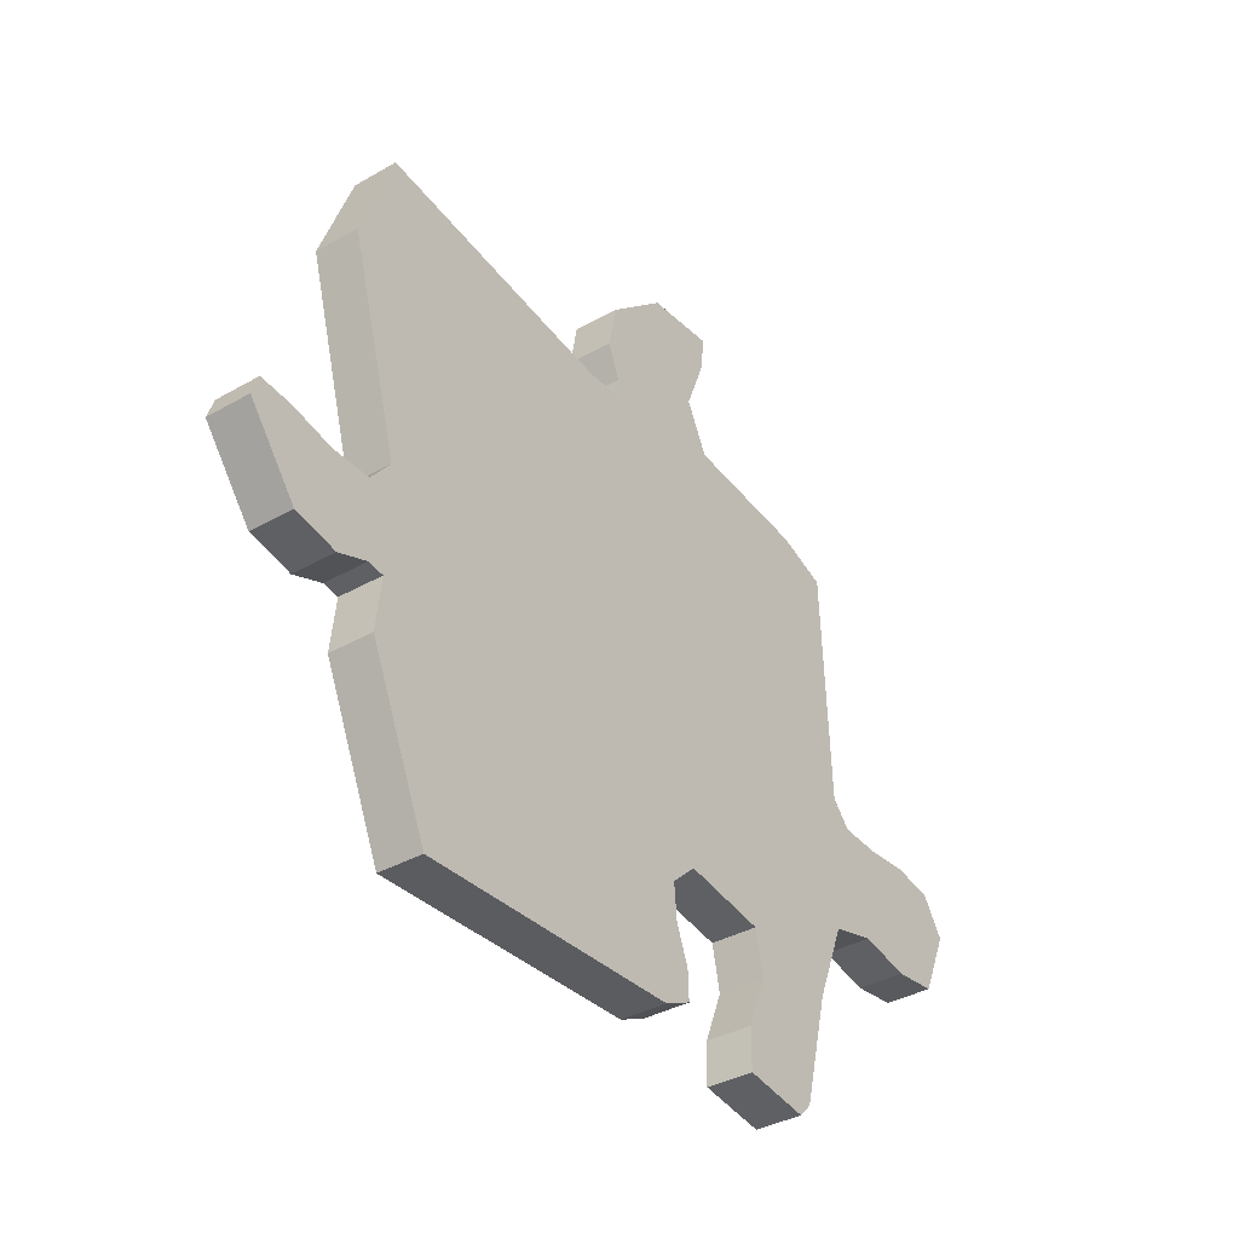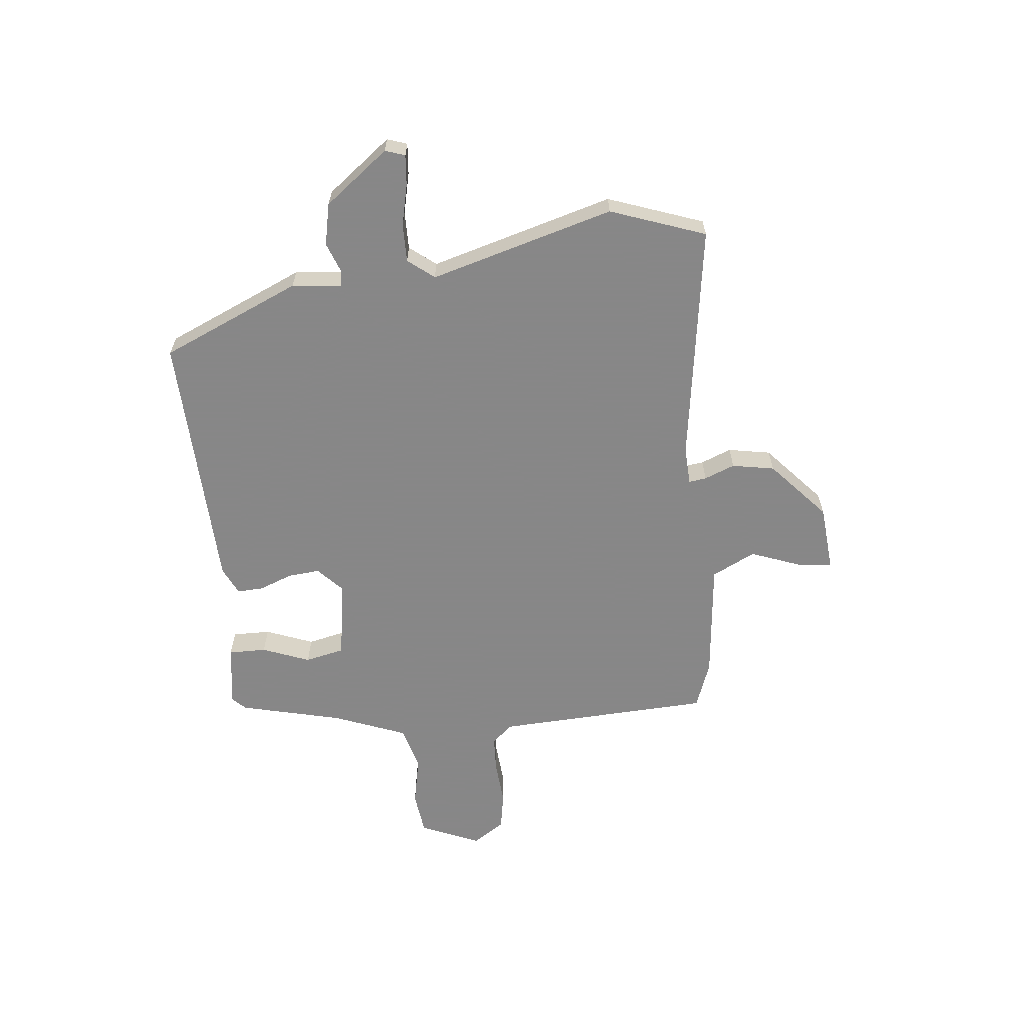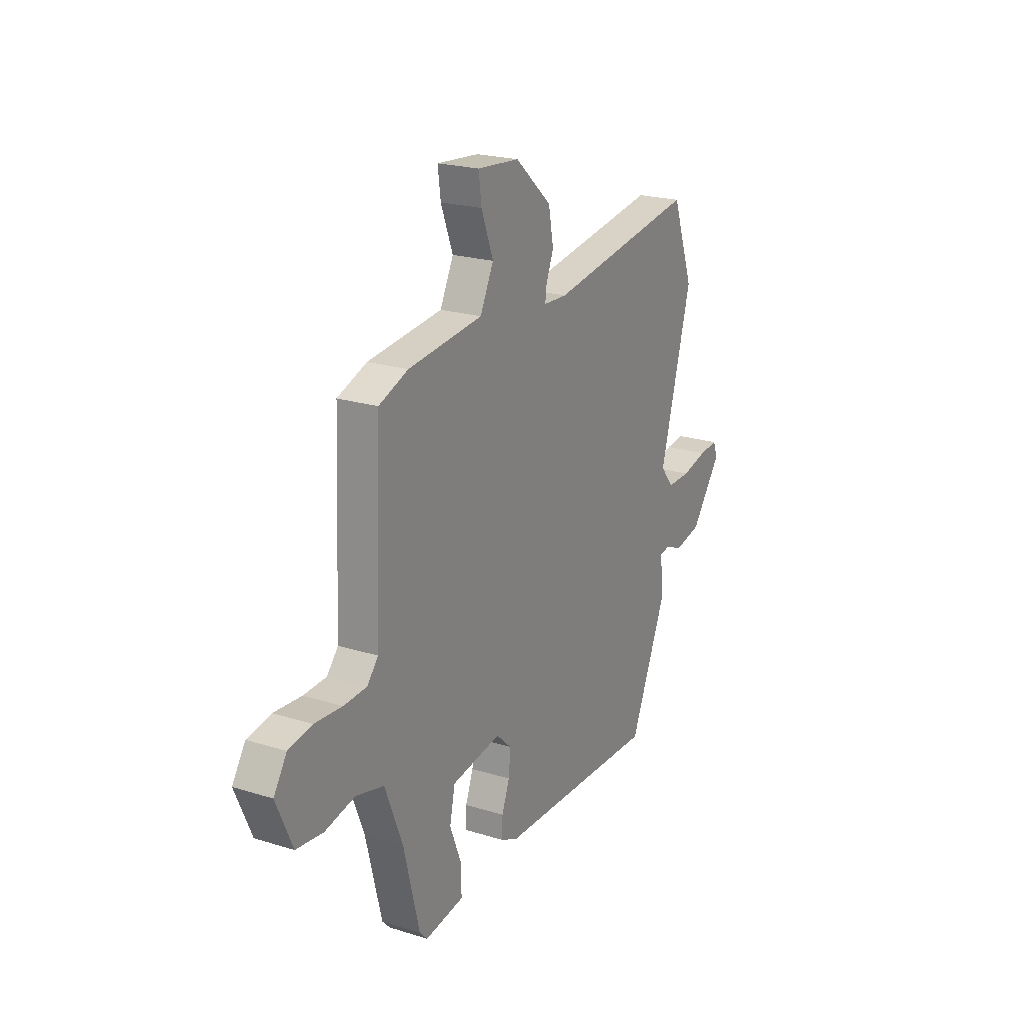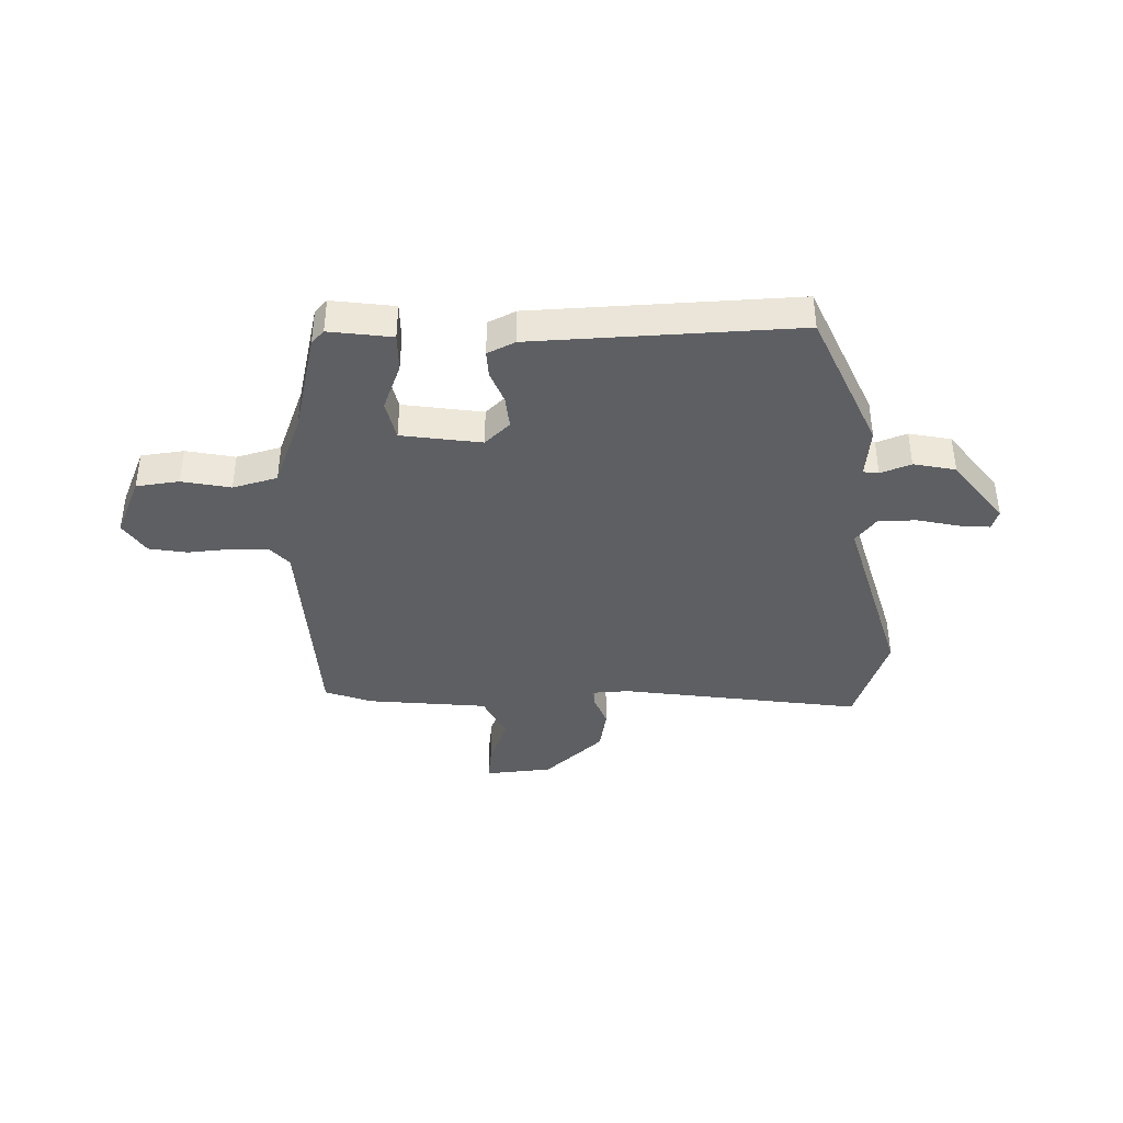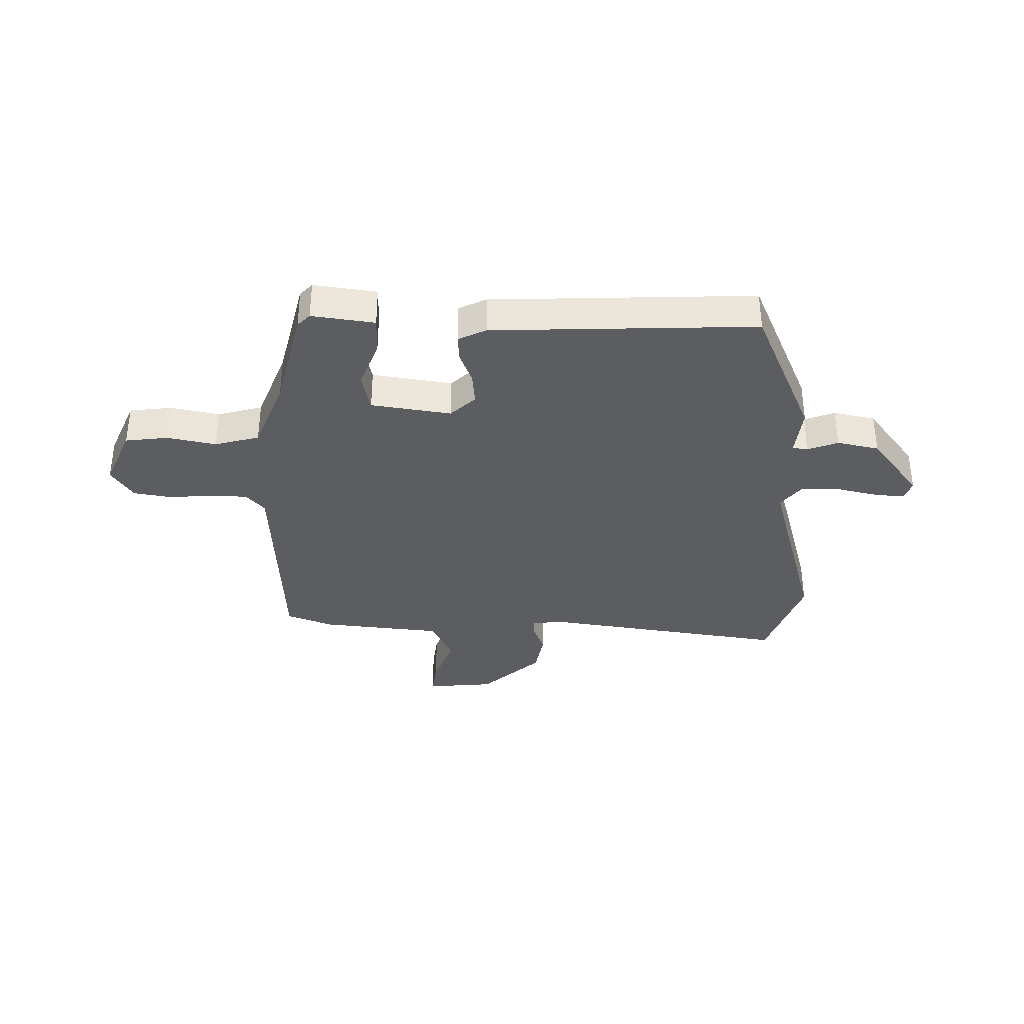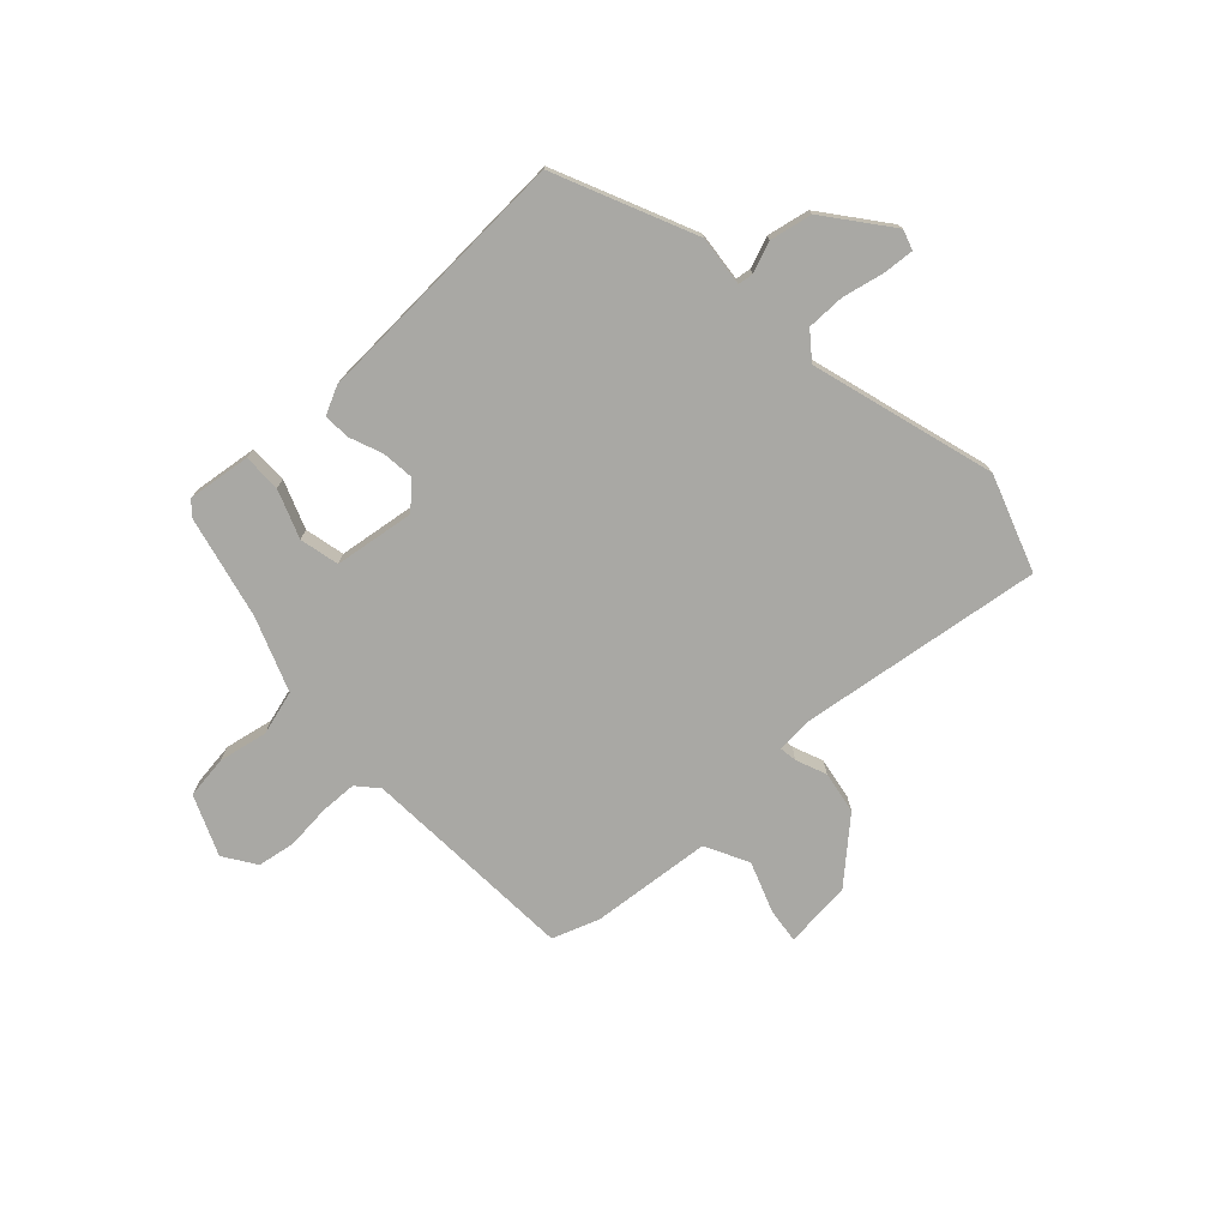
<metadata>
{"format":"obj","ext":"obj","renderer":"f3d","projection":"perspective","resolution":1024,"background":"white","views":[{"elev":-36.6,"azim":-53.4,"up":"+Z"},{"elev":-62.6,"azim":-83.8,"up":"+Y"},{"elev":21.7,"azim":118.7,"up":"+Z"},{"elev":-40.0,"azim":-178.0,"up":"+Y"},{"elev":-35.7,"azim":179.3,"up":"+Y"},{"elev":-74.9,"azim":-136.3,"up":"+Y"}]}
</metadata>
<code>
v -0.371 0.07 -0.481
v -0.477 0.07 -0.235
v -0.467 0.07 -0.147
v -0.494 0.07 -0.143
v -0.548 0.07 -0.163
v -0.622 0.07 -0.147
v -0.708 0.07 -0.034
v -0.696 0.07 0.001
v -0.642 0.07 -0.004
v -0.569 0.07 -0.021
v -0.502 0.07 -0.022
v -0.465 0.07 0.024
v -0.555 0.07 0.349
v -0.494 0.07 0.517
v -0.069 0.07 0.452
v -0.002 0.07 0.455
v -0.006 0.07 0.486
v -0.027 0.07 0.54
v -0.013 0.07 0.615
v 0.091 0.07 0.707
v 0.21 0.07 0.717
v 0.202 0.07 0.656
v 0.168 0.07 0.567
v 0.206 0.07 0.49
v 0.418 0.07 0.467
v 0.501 0.07 0.436
v 0.517 0.07 0.054
v 0.549 0.07 0.017
v 0.614 0.07 0.014
v 0.692 0.07 0.02
v 0.759 0.07 0.008
v 0.796 0.07 -0.049
v 0.75 0.07 -0.154
v 0.674 0.07 -0.163
v 0.588 0.07 -0.145
v 0.509 0.07 -0.166
v 0.458 0.07 -0.295
v 0.413 0.07 -0.476
v 0.391 0.07 -0.499
v 0.28 0.07 -0.483
v 0.281 0.07 -0.416
v 0.314 0.07 -0.332
v 0.299 0.07 -0.262
v 0.158 0.07 -0.24
v 0.114 0.07 -0.281
v 0.119 0.07 -0.338
v 0.141 0.07 -0.396
v 0.143 0.07 -0.443
v 0.094 0.07 -0.466
v -0.371 0 -0.481
v -0.477 0 -0.235
v -0.467 0 -0.147
v -0.494 0 -0.143
v -0.548 0 -0.163
v -0.622 0 -0.147
v -0.708 0 -0.034
v -0.696 0 0.001
v -0.642 0 -0.004
v -0.569 0 -0.021
v -0.502 0 -0.022
v -0.465 0 0.024
v -0.555 0 0.349
v -0.494 0 0.517
v -0.069 0 0.452
v -0.002 0 0.455
v -0.006 0 0.486
v -0.027 0 0.54
v -0.013 0 0.615
v 0.091 0 0.707
v 0.21 0 0.717
v 0.202 0 0.656
v 0.168 0 0.567
v 0.206 0 0.49
v 0.418 0 0.467
v 0.501 0 0.436
v 0.517 0 0.054
v 0.549 0 0.017
v 0.614 0 0.014
v 0.692 0 0.02
v 0.759 0 0.008
v 0.796 0 -0.049
v 0.75 0 -0.154
v 0.674 0 -0.163
v 0.588 0 -0.145
v 0.509 0 -0.166
v 0.458 0 -0.295
v 0.413 0 -0.476
v 0.391 0 -0.499
v 0.28 0 -0.483
v 0.281 0 -0.416
v 0.314 0 -0.332
v 0.299 0 -0.262
v 0.158 0 -0.24
v 0.114 0 -0.281
v 0.119 0 -0.338
v 0.141 0 -0.396
v 0.143 0 -0.443
v 0.094 0 -0.466
f 1 2 3
f 49 1 3
f 48 49 3
f 47 48 3
f 46 47 3
f 45 46 3
f 44 45 3
f 40 41 42
f 39 40 42
f 38 39 42
f 37 38 42
f 36 37 42 43
f 33 34 35
f 32 33 35
f 31 32 35
f 30 31 35
f 29 30 35
f 28 29 35 36
f 36 43 44
f 28 36 44
f 27 28 44
f 27 44 3
f 26 27 3
f 25 26 3
f 24 25 3
f 21 22 23
f 20 21 23
f 19 20 23
f 18 19 23
f 17 18 23
f 12 13 14 15
f 11 12 15 16
f 8 9 10
f 7 8 10
f 6 7 10
f 5 6 10
f 4 5 10
f 4 10 11
f 3 4 11 16
f 16 17 23 24
f 3 16 24
f 52 51 50
f 52 50 98
f 52 98 97
f 52 97 96
f 52 96 95
f 52 95 94
f 52 94 93
f 91 90 89
f 91 89 88
f 91 88 87
f 91 87 86
f 92 91 86 85
f 84 83 82
f 84 82 81
f 84 81 80
f 84 80 79
f 84 79 78
f 85 84 78 77
f 93 92 85
f 93 85 77
f 93 77 76
f 52 93 76
f 52 76 75
f 52 75 74
f 52 74 73
f 72 71 70
f 72 70 69
f 72 69 68
f 72 68 67
f 72 67 66
f 64 63 62 61
f 65 64 61 60
f 59 58 57
f 59 57 56
f 59 56 55
f 59 55 54
f 59 54 53
f 60 59 53
f 65 60 53 52
f 73 72 66 65
f 73 65 52
f 1 50 51 2
f 2 51 52 3
f 3 52 53 4
f 4 53 54 5
f 5 54 55 6
f 6 55 56 7
f 7 56 57 8
f 8 57 58 9
f 9 58 59 10
f 10 59 60 11
f 11 60 61 12
f 12 61 62 13
f 13 62 63 14
f 14 63 64 15
f 15 64 65 16
f 16 65 66 17
f 17 66 67 18
f 18 67 68 19
f 19 68 69 20
f 20 69 70 21
f 21 70 71 22
f 22 71 72 23
f 23 72 73 24
f 24 73 74 25
f 25 74 75 26
f 26 75 76 27
f 27 76 77 28
f 28 77 78 29
f 29 78 79 30
f 30 79 80 31
f 31 80 81 32
f 32 81 82 33
f 33 82 83 34
f 34 83 84 35
f 35 84 85 36
f 36 85 86 37
f 37 86 87 38
f 38 87 88 39
f 39 88 89 40
f 40 89 90 41
f 41 90 91 42
f 42 91 92 43
f 43 92 93 44
f 44 93 94 45
f 45 94 95 46
f 46 95 96 47
f 47 96 97 48
f 48 97 98 49
f 49 98 50 1

</code>
